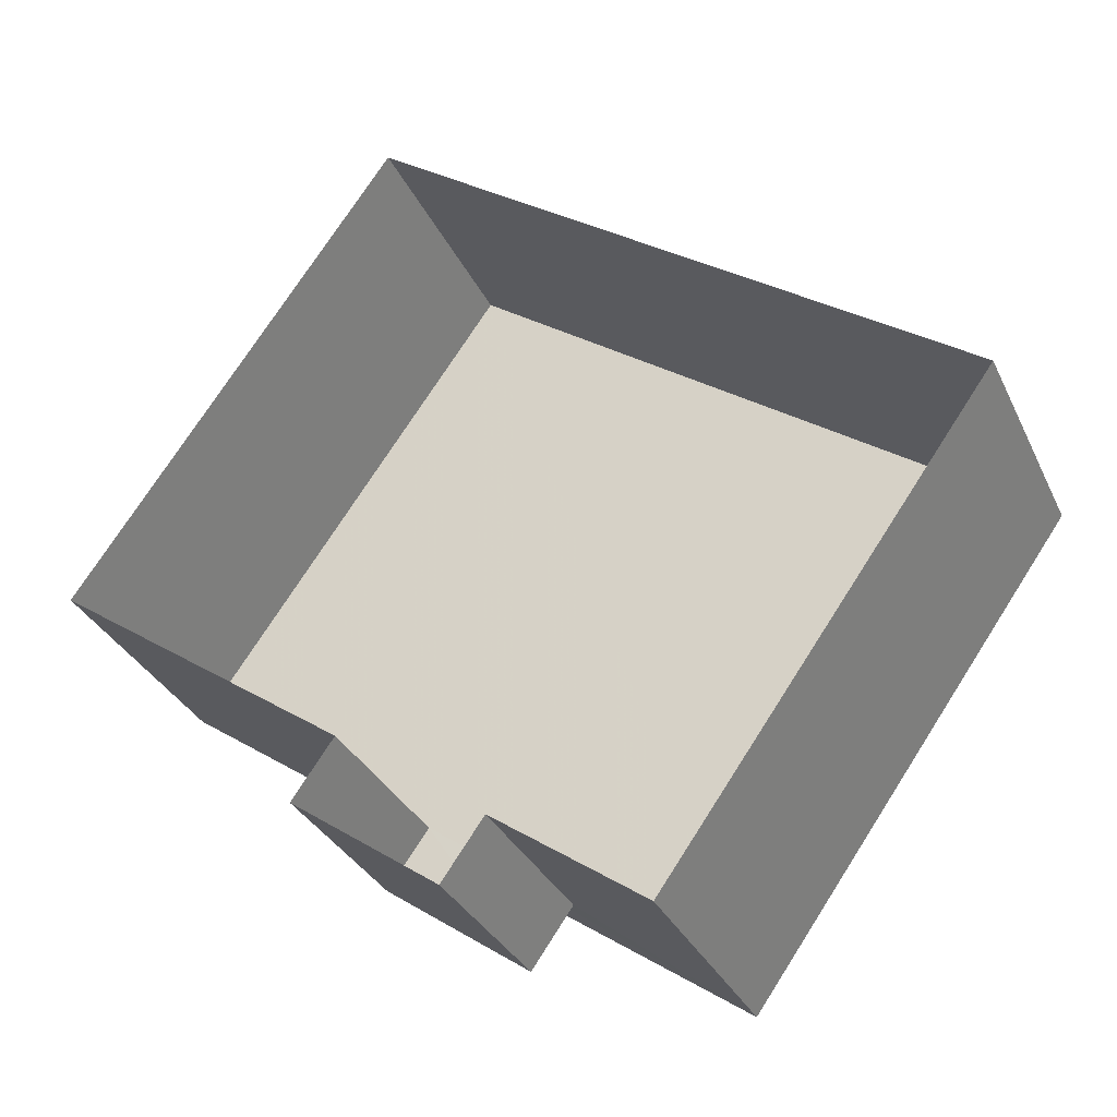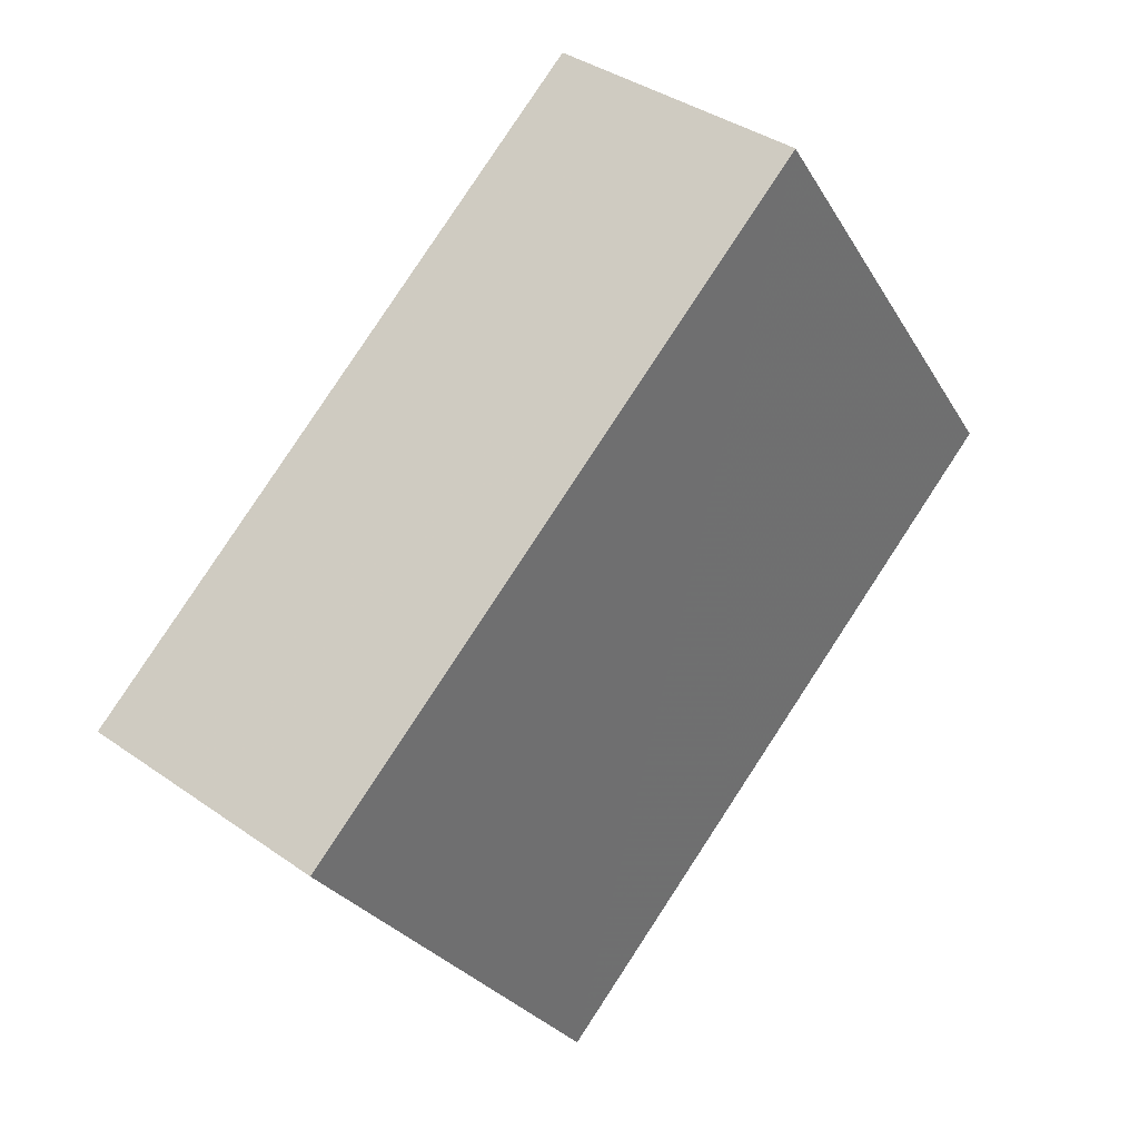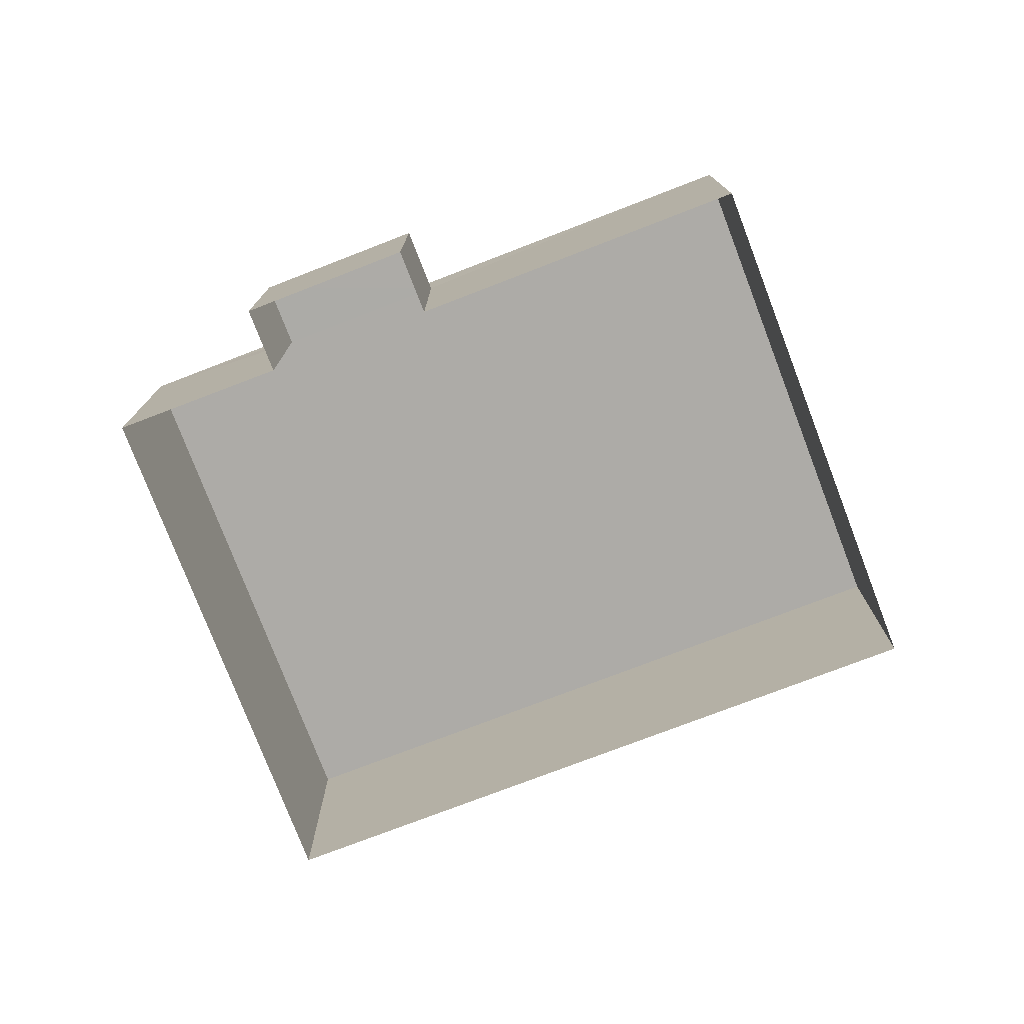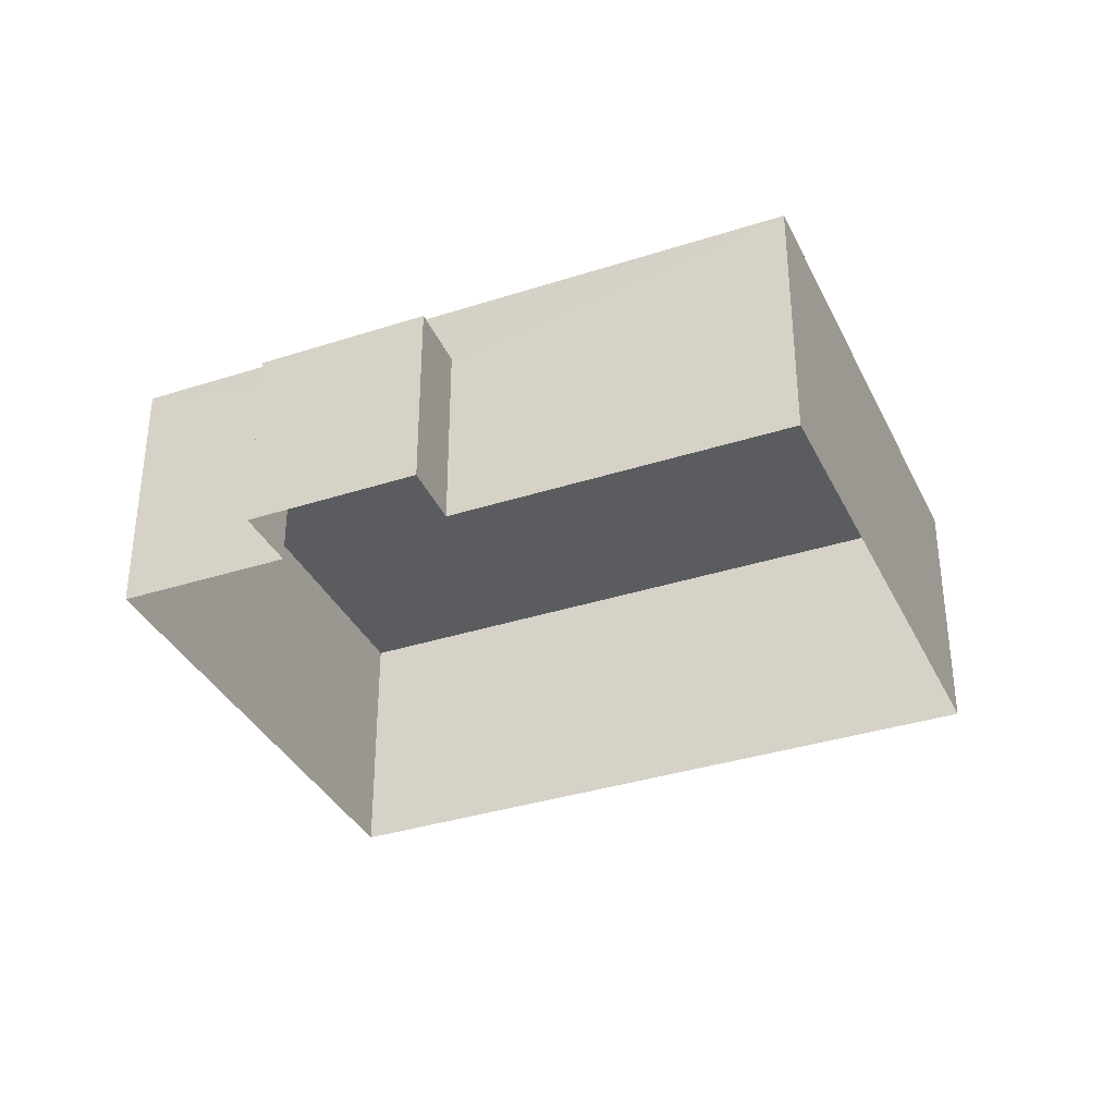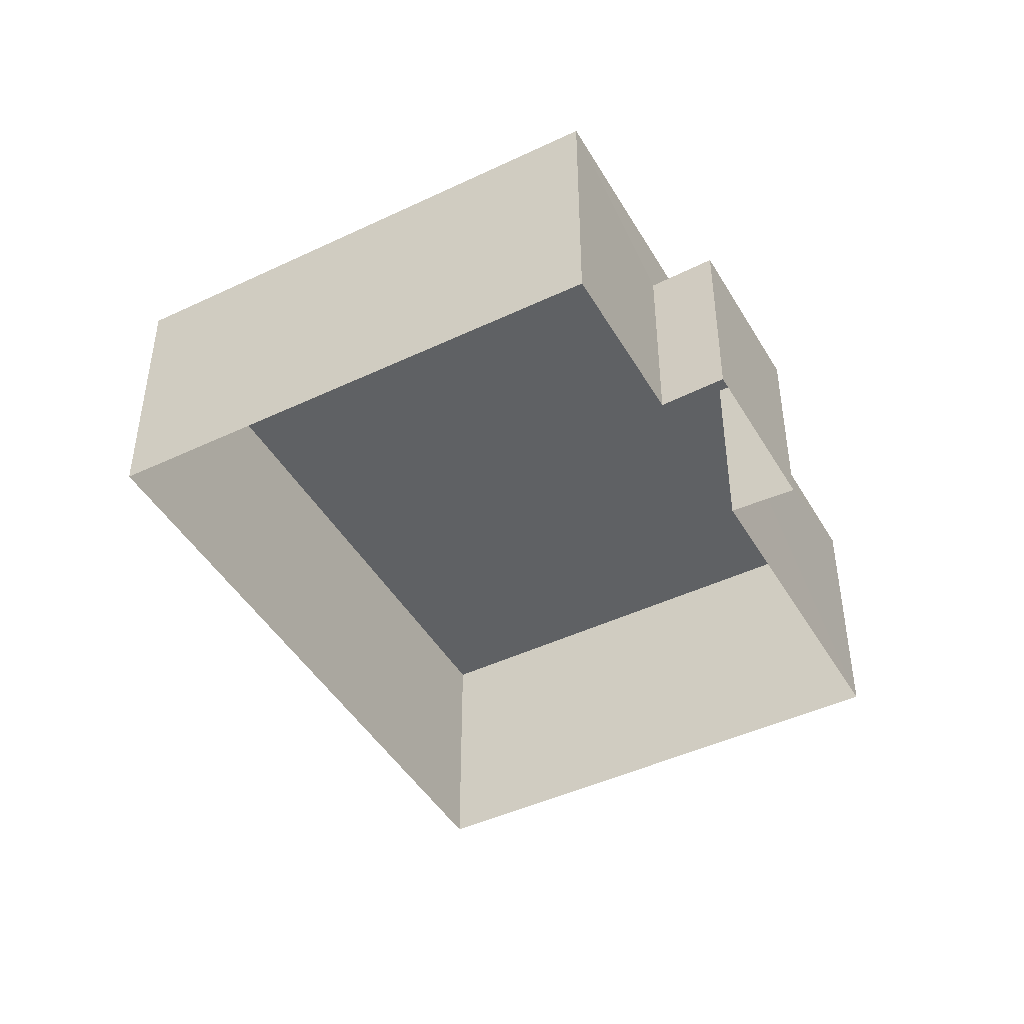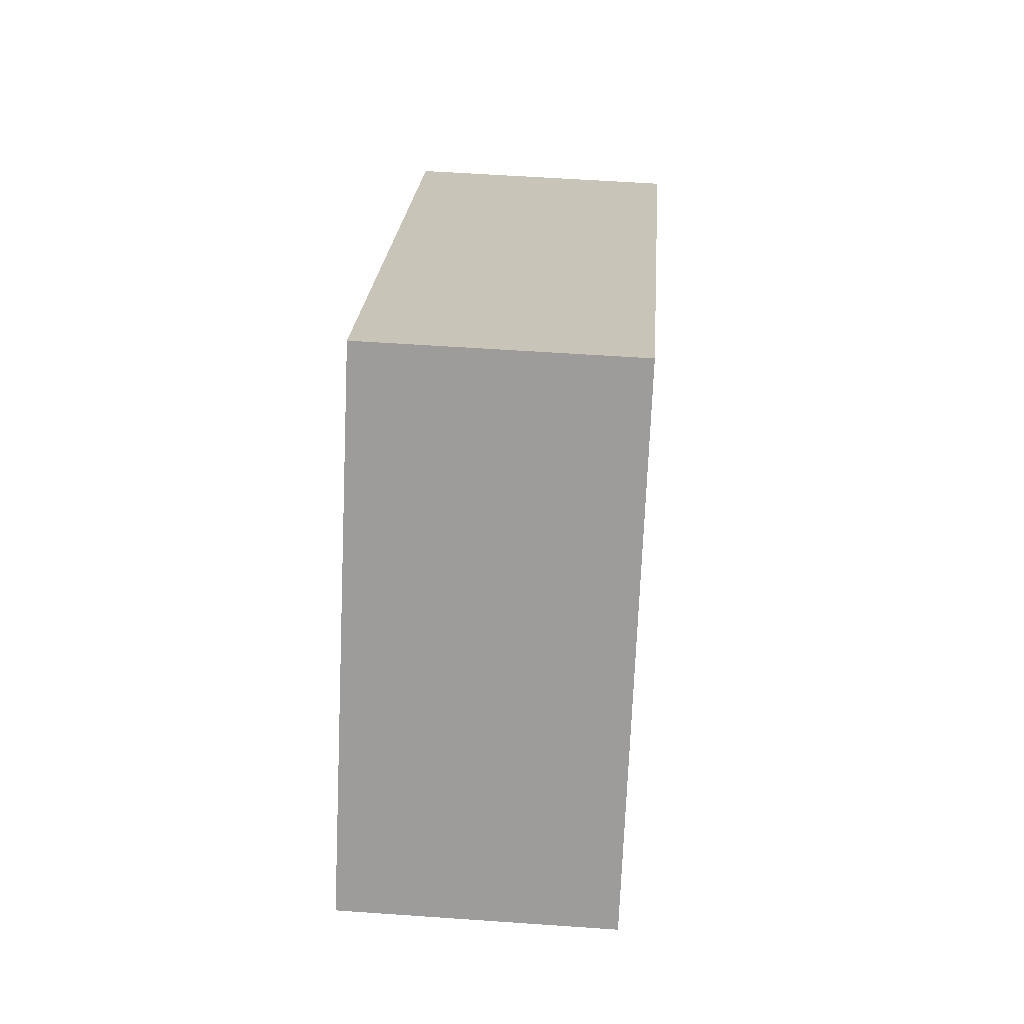
<metadata>
{"format":"obj","ext":"obj","renderer":"f3d","projection":"perspective","resolution":1024,"background":"white","views":[{"elev":-32.0,"azim":-157.8,"up":"+Y"},{"elev":37.4,"azim":-47.8,"up":"+Y"},{"elev":-76.4,"azim":56.3,"up":"+Z"},{"elev":-35.3,"azim":58.5,"up":"+Z"},{"elev":-45.3,"azim":-26.0,"up":"+Z"},{"elev":55.0,"azim":94.2,"up":"+Y"}]}
</metadata>
<code>
v -2.255e+05 -1.281e+05 12.39
v -2.255e+05 -1.281e+05 12.39
v -2.255e+05 -1.281e+05 12.39
v -2.255e+05 -1.281e+05 12.39
v -2.255e+05 -1.281e+05 12.39
v -2.255e+05 -1.281e+05 12.39
v -2.255e+05 -1.281e+05 12.39
v -2.255e+05 -1.281e+05 12.39
v -2.255e+05 -1.281e+05 14.55
v -2.255e+05 -1.281e+05 14.55
v -2.255e+05 -1.281e+05 14.55
v -2.255e+05 -1.281e+05 14.55
v -2.255e+05 -1.281e+05 15.25
v -2.255e+05 -1.281e+05 15.25
v -2.255e+05 -1.281e+05 15.25
v -2.255e+05 -1.281e+05 15.25
f 1 2 3
f 3 2 4
f 4 5 6
f 2 7 8
f 5 2 8
f 4 2 5
f 9 10 11
f 9 12 10
f 13 14 15
f 16 13 15
f 10 8 7
f 11 10 7
f 12 6 5
f 6 12 15
f 2 1 9
f 16 15 9
f 1 16 9
f 9 15 12
f 16 1 3
f 13 16 3
f 13 3 4
f 14 13 4
f 5 8 10
f 12 5 10
f 15 4 6
f 15 14 4
f 2 11 7
f 2 9 11

</code>
